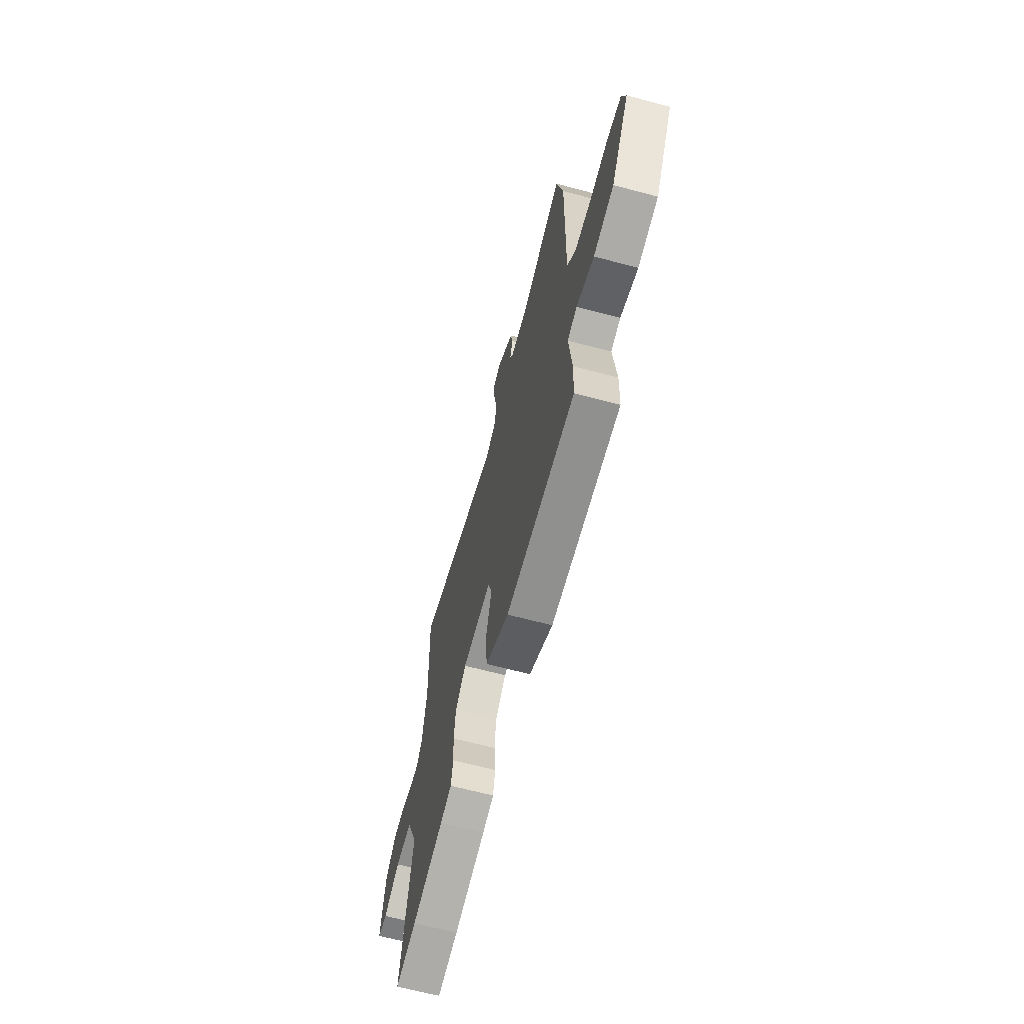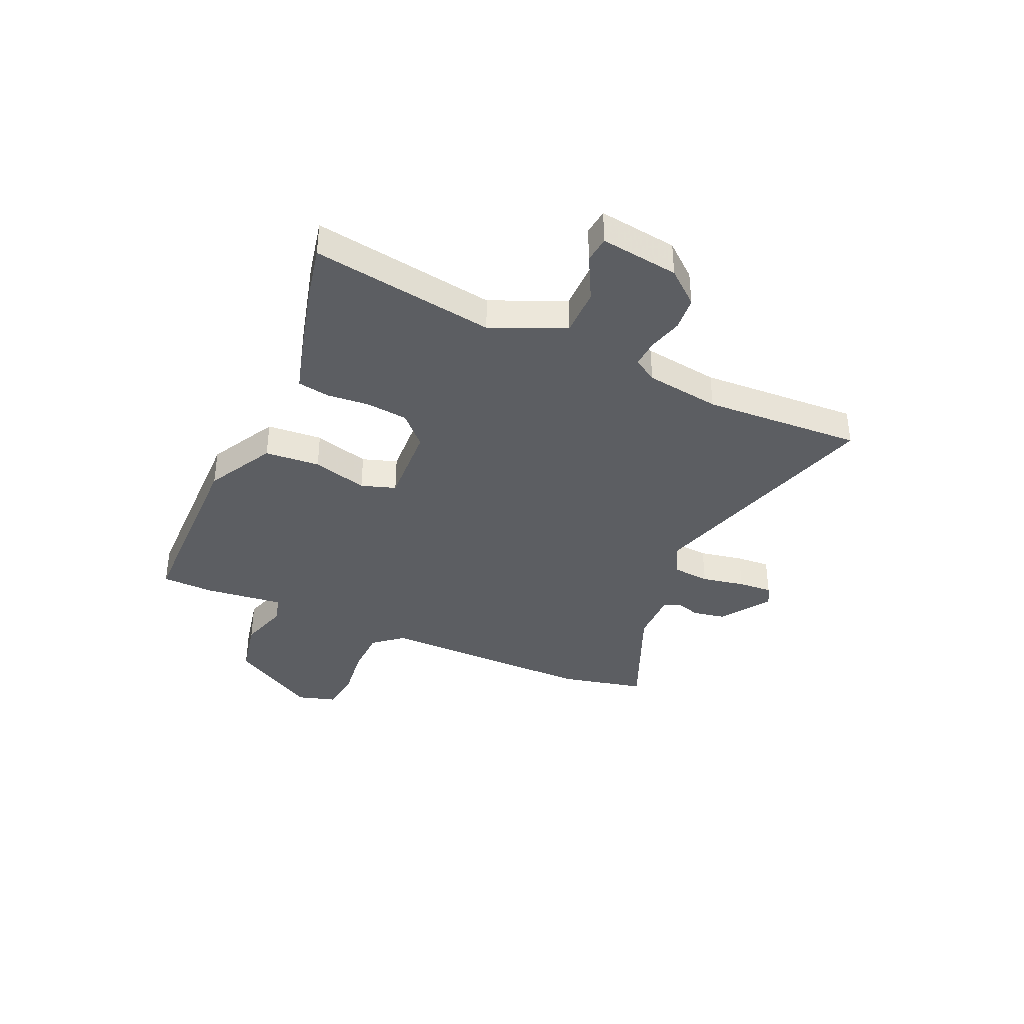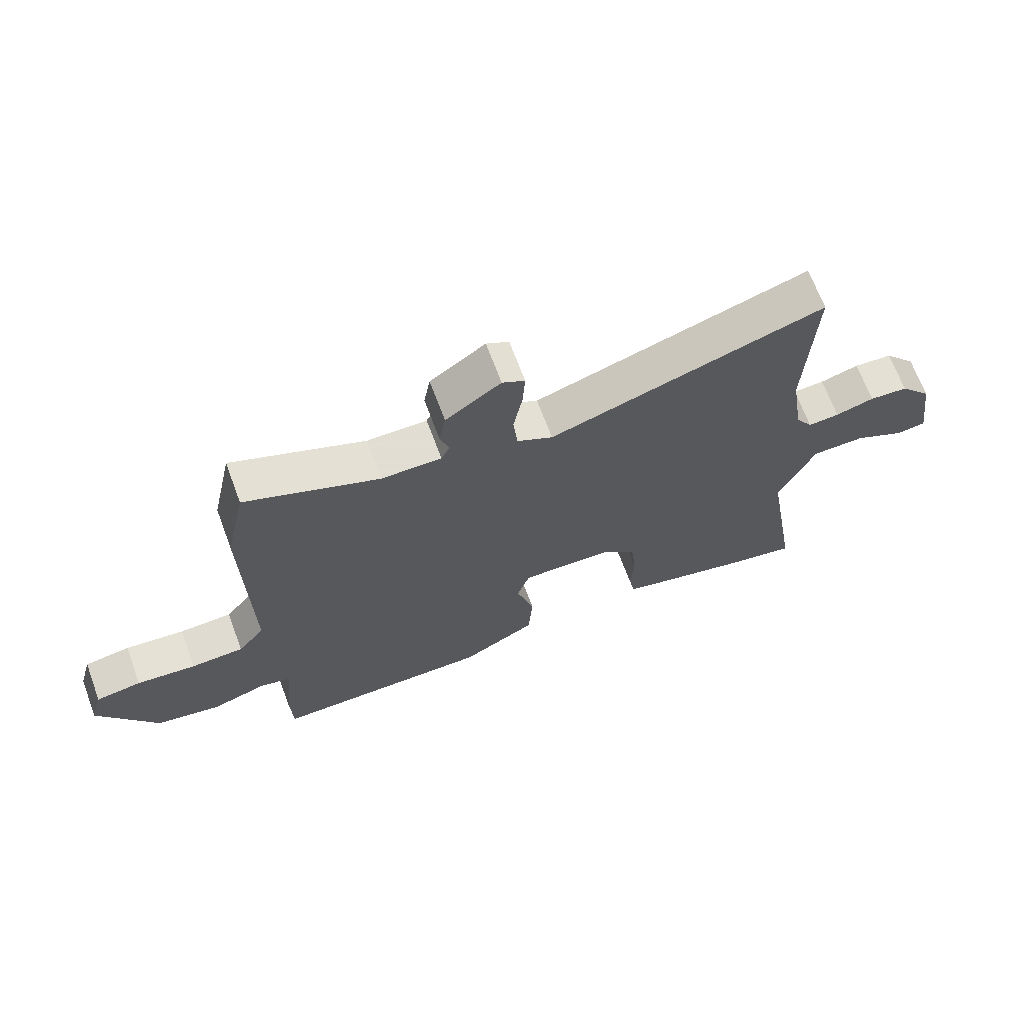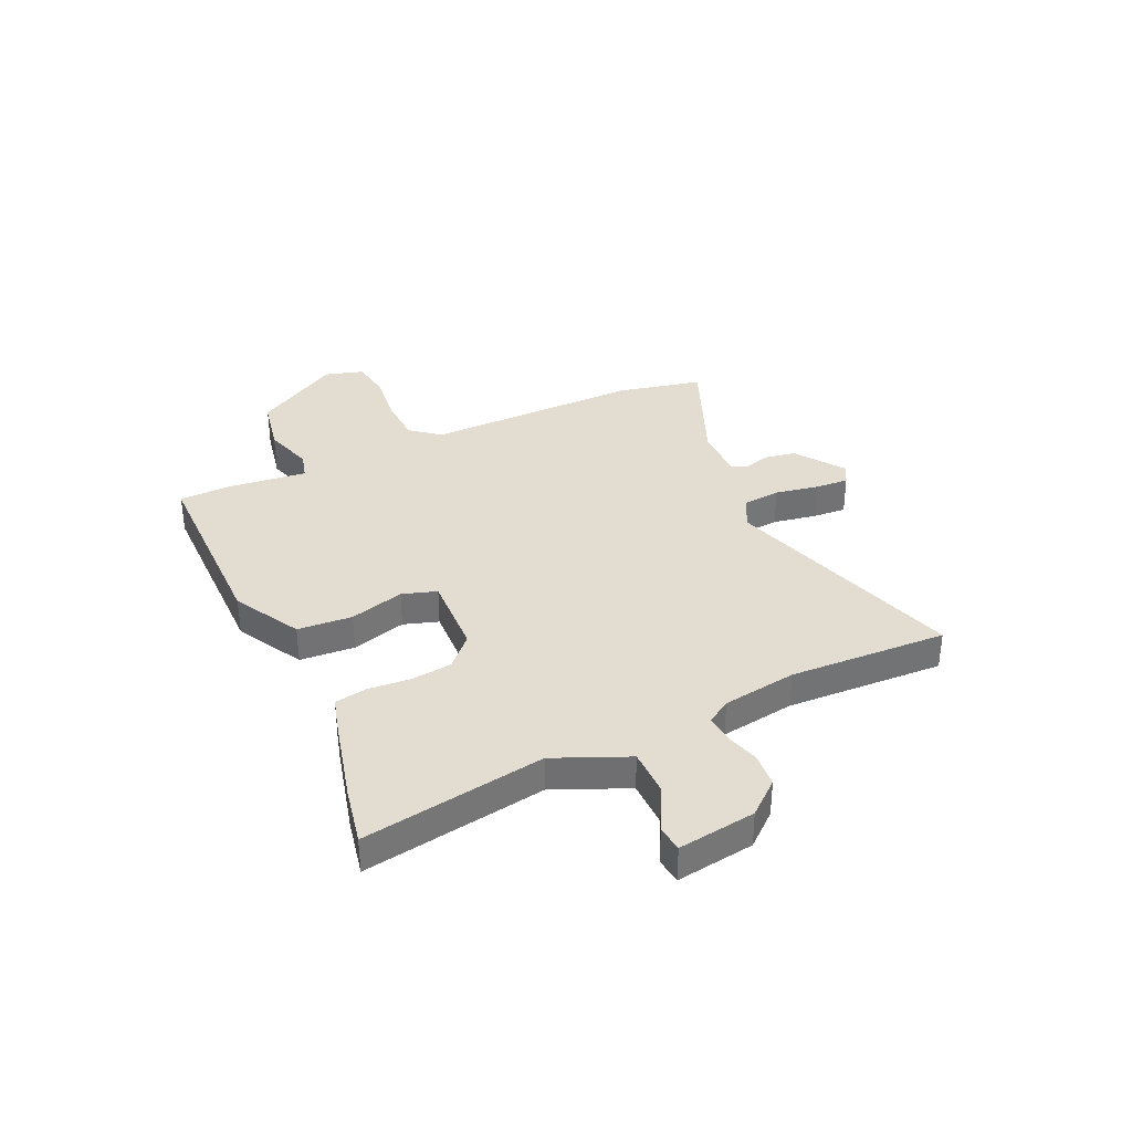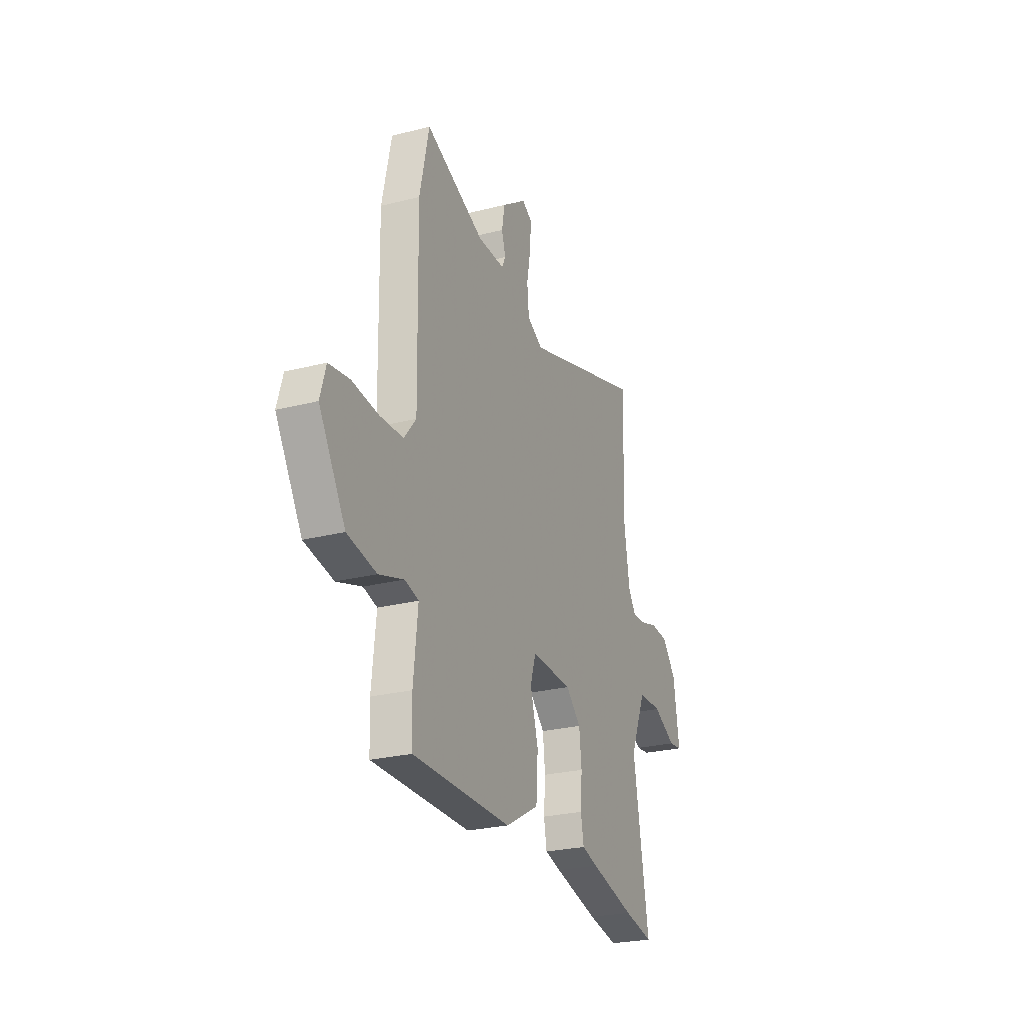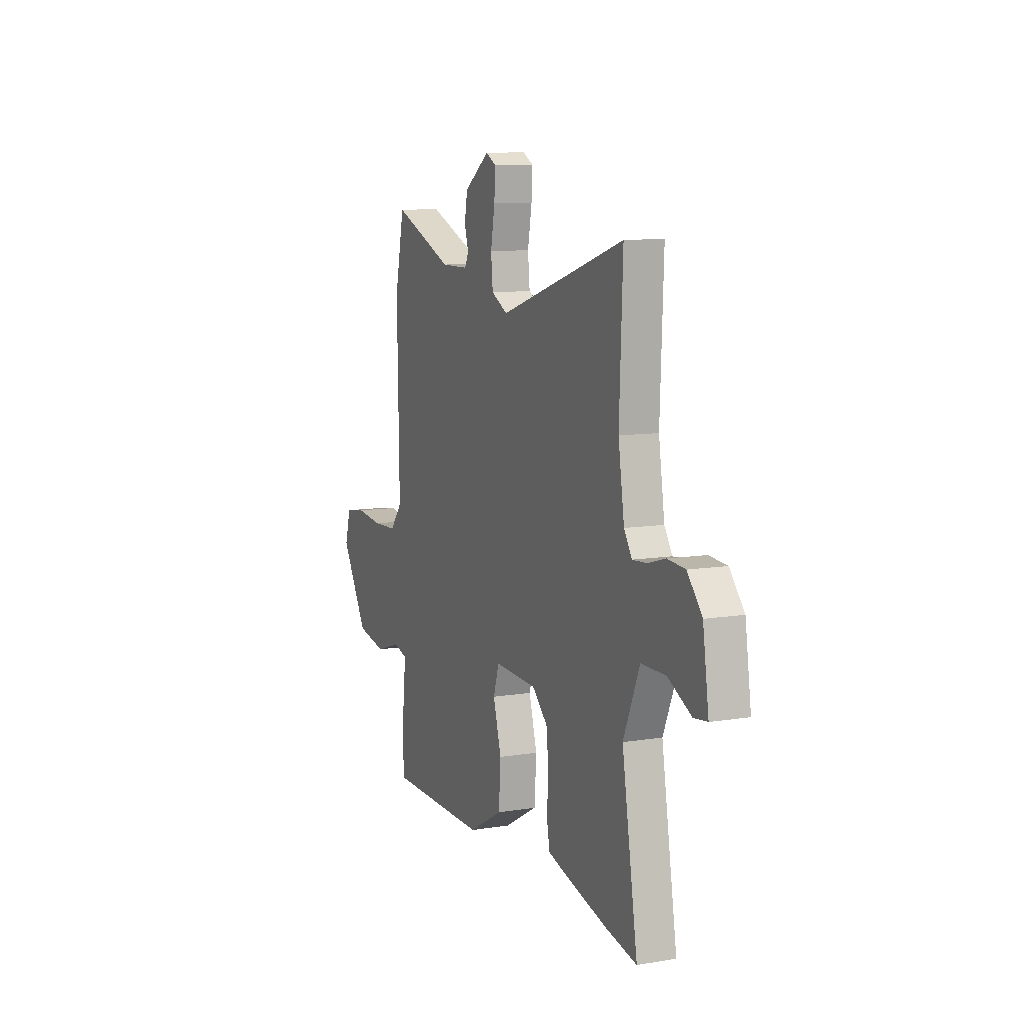
<metadata>
{"format":"obj","ext":"obj","renderer":"f3d","projection":"perspective","resolution":1024,"background":"white","views":[{"elev":-65.5,"azim":75.0,"up":"+Z"},{"elev":-37.8,"azim":-113.4,"up":"+Y"},{"elev":68.1,"azim":159.6,"up":"+Z"},{"elev":35.4,"azim":-114.5,"up":"+Y"},{"elev":-25.7,"azim":112.2,"up":"+Z"},{"elev":9.8,"azim":-112.9,"up":"+Z"}]}
</metadata>
<code>
v -0.493 0.07 0.319
v -0.505 0.07 0.621
v -0.042 0.07 0.474
v 0.018 0.07 0.506
v 0.025 0.07 0.577
v 0.01 0.07 0.66
v 0.006 0.07 0.725
v 0.044 0.07 0.746
v 0.137 0.07 0.68
v 0.148 0.07 0.619
v 0.133 0.07 0.57
v 0.147 0.07 0.541
v 0.248 0.07 0.541
v 0.472 0.07 0.633
v 0.507 0.07 0.469
v 0.5 0.07 0.056
v 0.545 0.07 0
v 0.634 0.07 -0.004
v 0.734 0.07 0.007
v 0.811 0.07 -0.005
v 0.832 0.07 -0.079
v 0.733 0.07 -0.243
v 0.624 0.07 -0.264
v 0.53 0.07 -0.234
v 0.478 0.07 -0.248
v 0.494 0.07 -0.4
v 0.49 0.07 -0.499
v 0.119 0.07 -0.499
v -0.008 0.07 -0.428
v -0.015 0.07 -0.323
v 0.015 0.07 -0.219
v -0.006 0.07 -0.153
v -0.162 0.07 -0.159
v -0.219 0.07 -0.213
v -0.228 0.07 -0.293
v -0.222 0.07 -0.373
v -0.233 0.07 -0.434
v -0.294 0.07 -0.451
v -0.463 0.07 -0.493
v -0.575 0.07 -0.515
v -0.517 0.07 -0.166
v -0.577 0.07 -0.025
v -0.667 0.07 -0.024
v -0.753 0.07 -0.068
v -0.803 0.07 -0.062
v -0.781 0.07 0.087
v -0.727 0.07 0.15
v -0.662 0.07 0.155
v -0.597 0.07 0.136
v -0.544 0.07 0.132
v -0.515 0.07 0.177
v -0.493 0 0.319
v -0.505 0 0.621
v -0.042 0 0.474
v 0.018 0 0.506
v 0.025 0 0.577
v 0.01 0 0.66
v 0.006 0 0.725
v 0.044 0 0.746
v 0.137 0 0.68
v 0.148 0 0.619
v 0.133 0 0.57
v 0.147 0 0.541
v 0.248 0 0.541
v 0.472 0 0.633
v 0.507 0 0.469
v 0.5 0 0.056
v 0.545 0 0
v 0.634 0 -0.004
v 0.734 0 0.007
v 0.811 0 -0.005
v 0.832 0 -0.079
v 0.733 0 -0.243
v 0.624 0 -0.264
v 0.53 0 -0.234
v 0.478 0 -0.248
v 0.494 0 -0.4
v 0.49 0 -0.499
v 0.119 0 -0.499
v -0.008 0 -0.428
v -0.015 0 -0.323
v 0.015 0 -0.219
v -0.006 0 -0.153
v -0.162 0 -0.159
v -0.219 0 -0.213
v -0.228 0 -0.293
v -0.222 0 -0.373
v -0.233 0 -0.434
v -0.294 0 -0.451
v -0.463 0 -0.493
v -0.575 0 -0.515
v -0.517 0 -0.166
v -0.577 0 -0.025
v -0.667 0 -0.024
v -0.753 0 -0.068
v -0.803 0 -0.062
v -0.781 0 0.087
v -0.727 0 0.15
v -0.662 0 0.155
v -0.597 0 0.136
v -0.544 0 0.132
v -0.515 0 0.177
f 47 48 49
f 46 47 49
f 45 46 49
f 44 45 49
f 43 44 49
f 42 43 49 50
f 41 42 50 51
f 39 40 41
f 38 39 41
f 37 38 41
f 36 37 41
f 35 36 41
f 41 51 1
f 35 41 1
f 34 35 1
f 29 30 31
f 28 29 31
f 27 28 31
f 26 27 31
f 25 26 31
f 24 25 31 32
f 22 23 24
f 21 22 24
f 20 21 24
f 19 20 24
f 18 19 24
f 17 18 24 32
f 16 17 32 33
f 15 16 33
f 14 15 33
f 13 14 33
f 9 10 11
f 8 9 11
f 7 8 11
f 6 7 11
f 5 6 11
f 4 5 11 12
f 13 33 34
f 12 13 34
f 4 12 34
f 3 4 34
f 1 2 3 34
f 100 99 98
f 100 98 97
f 100 97 96
f 100 96 95
f 100 95 94
f 101 100 94 93
f 102 101 93 92
f 92 91 90
f 92 90 89
f 92 89 88
f 92 88 87
f 92 87 86
f 52 102 92
f 52 92 86
f 52 86 85
f 82 81 80
f 82 80 79
f 82 79 78
f 82 78 77
f 82 77 76
f 83 82 76 75
f 75 74 73
f 75 73 72
f 75 72 71
f 75 71 70
f 75 70 69
f 83 75 69 68
f 84 83 68 67
f 84 67 66
f 84 66 65
f 84 65 64
f 62 61 60
f 62 60 59
f 62 59 58
f 62 58 57
f 62 57 56
f 63 62 56 55
f 85 84 64
f 85 64 63
f 85 63 55
f 85 55 54
f 85 54 53 52
f 1 52 53 2
f 2 53 54 3
f 3 54 55 4
f 4 55 56 5
f 5 56 57 6
f 6 57 58 7
f 7 58 59 8
f 8 59 60 9
f 9 60 61 10
f 10 61 62 11
f 11 62 63 12
f 12 63 64 13
f 13 64 65 14
f 14 65 66 15
f 15 66 67 16
f 16 67 68 17
f 17 68 69 18
f 18 69 70 19
f 19 70 71 20
f 20 71 72 21
f 21 72 73 22
f 22 73 74 23
f 23 74 75 24
f 24 75 76 25
f 25 76 77 26
f 26 77 78 27
f 27 78 79 28
f 28 79 80 29
f 29 80 81 30
f 30 81 82 31
f 31 82 83 32
f 32 83 84 33
f 33 84 85 34
f 34 85 86 35
f 35 86 87 36
f 36 87 88 37
f 37 88 89 38
f 38 89 90 39
f 39 90 91 40
f 40 91 92 41
f 41 92 93 42
f 42 93 94 43
f 43 94 95 44
f 44 95 96 45
f 45 96 97 46
f 46 97 98 47
f 47 98 99 48
f 48 99 100 49
f 49 100 101 50
f 50 101 102 51
f 51 102 52 1

</code>
